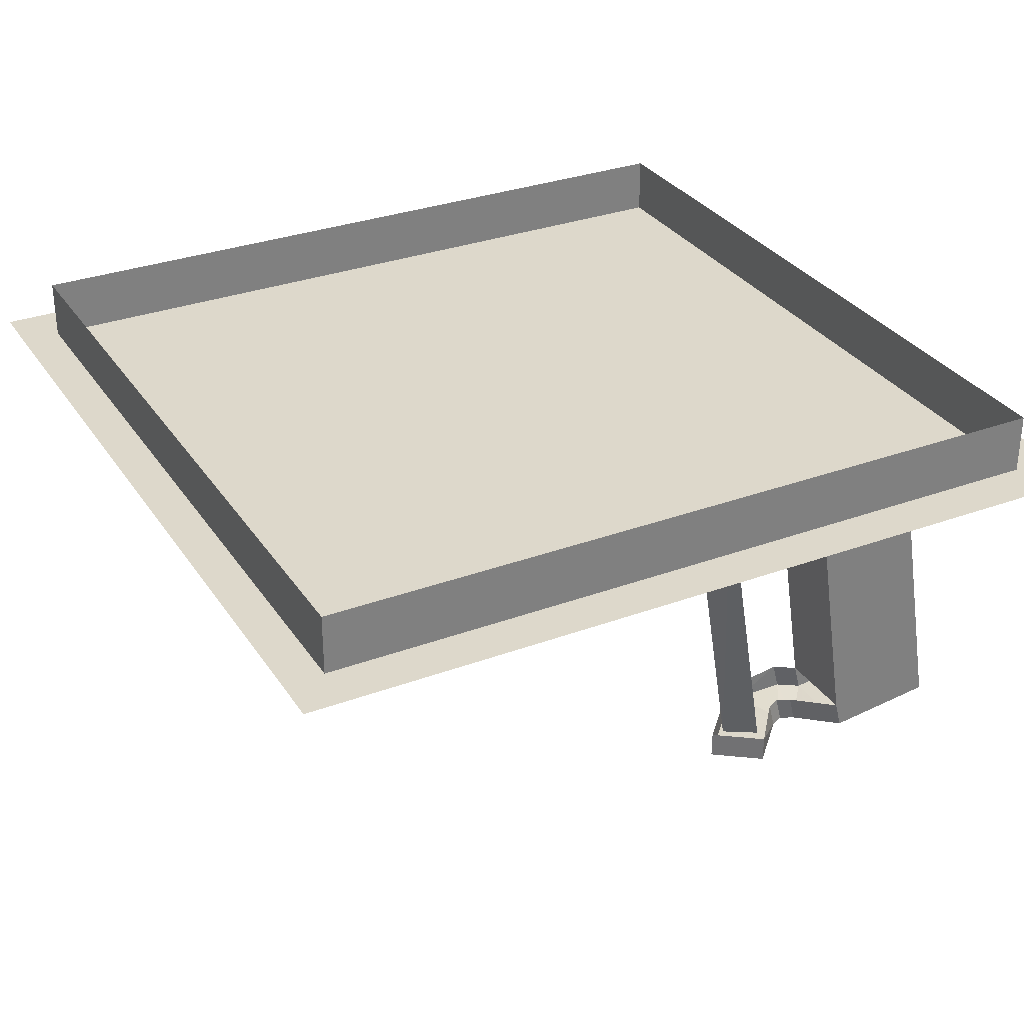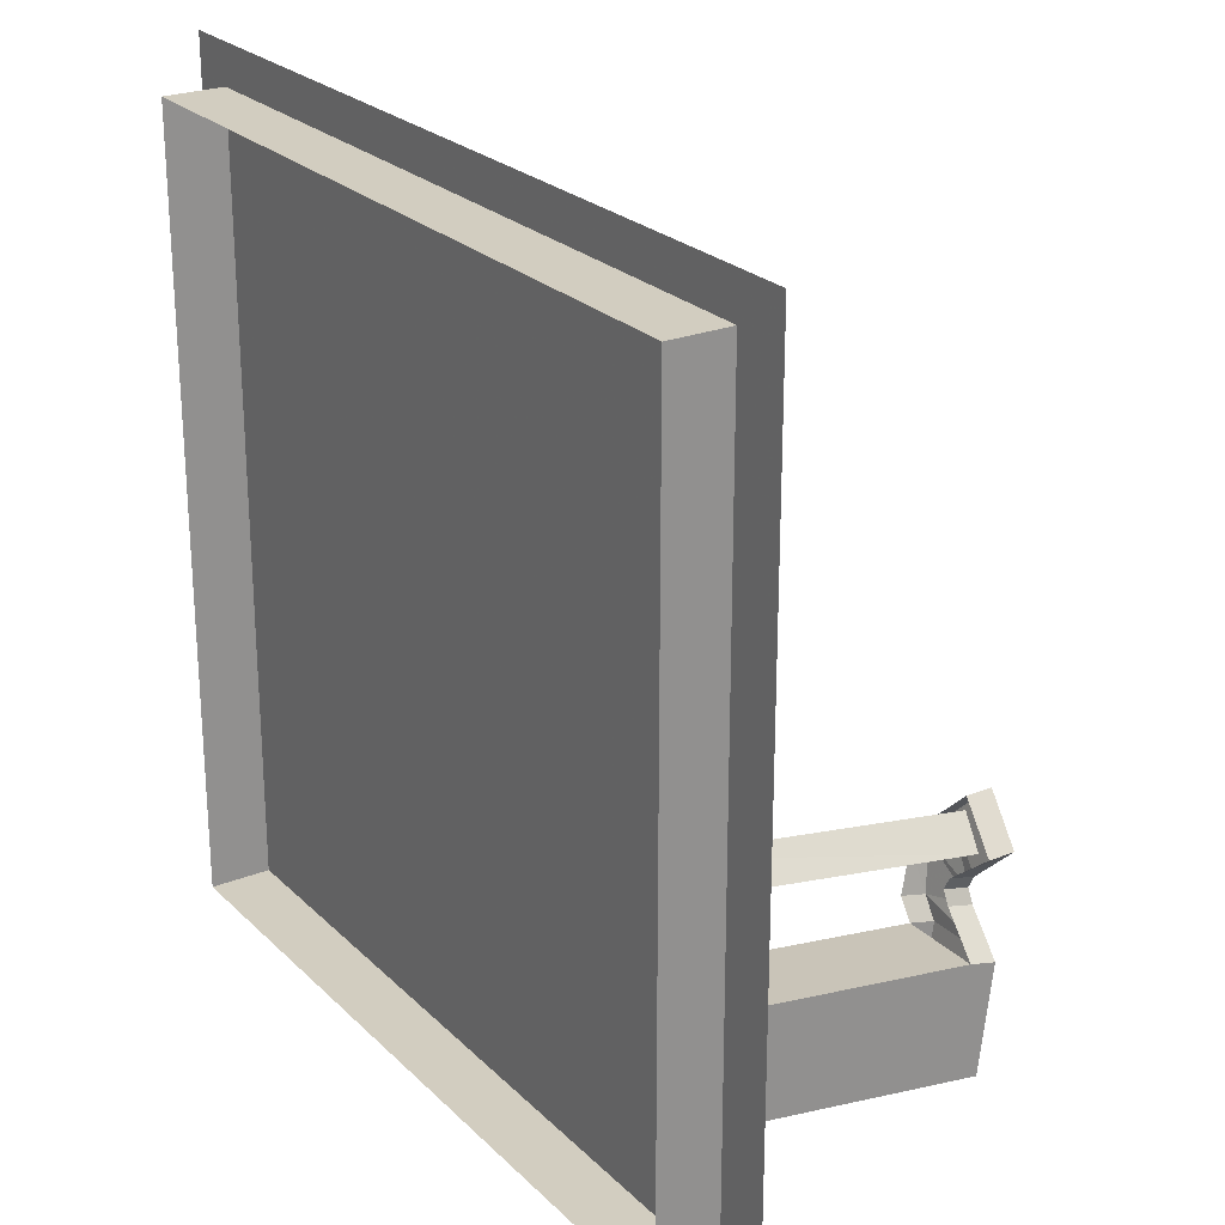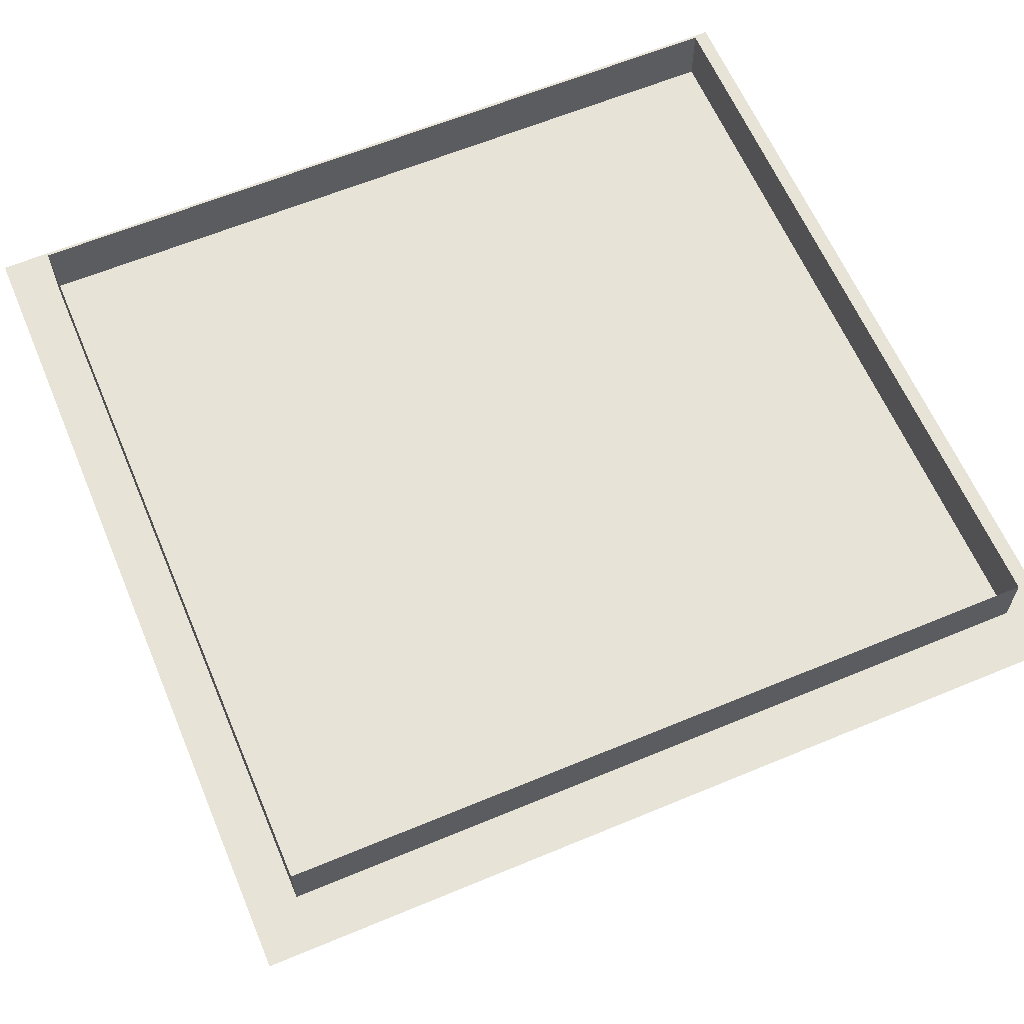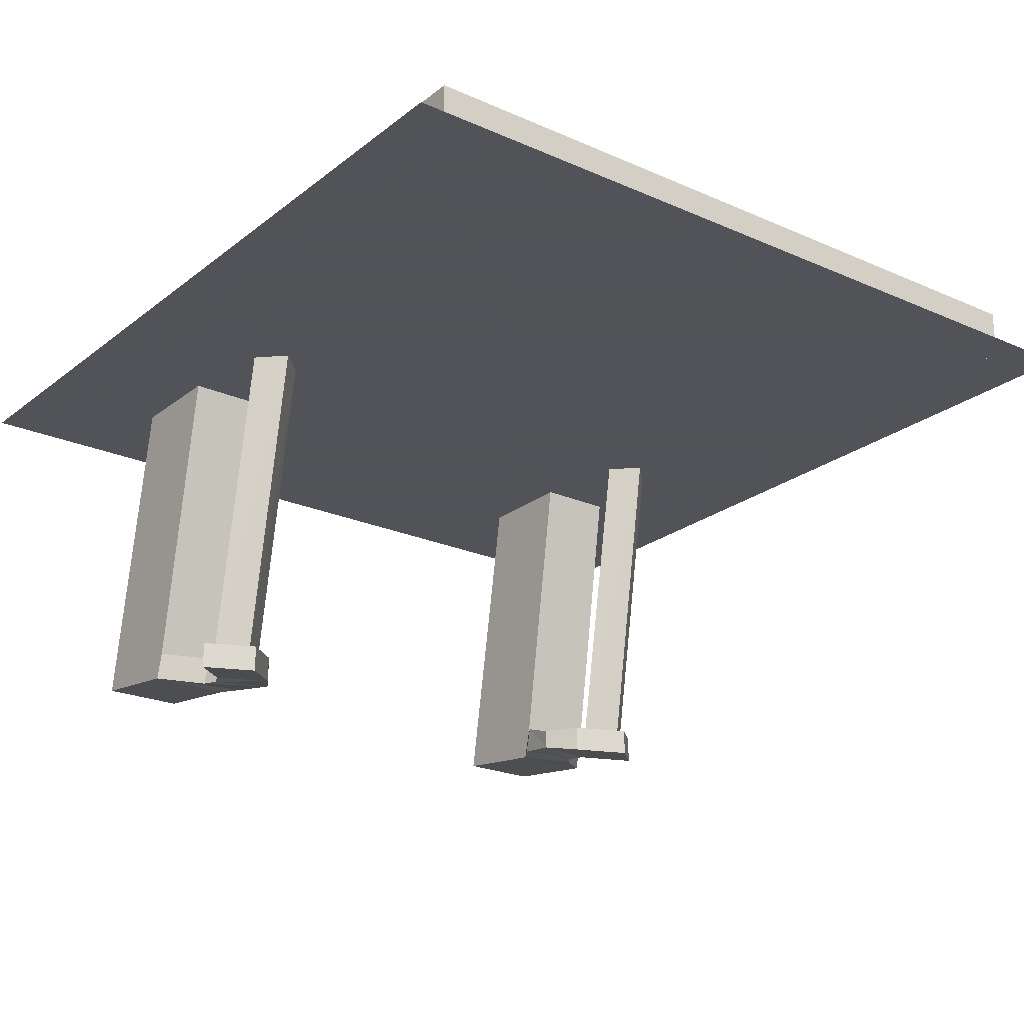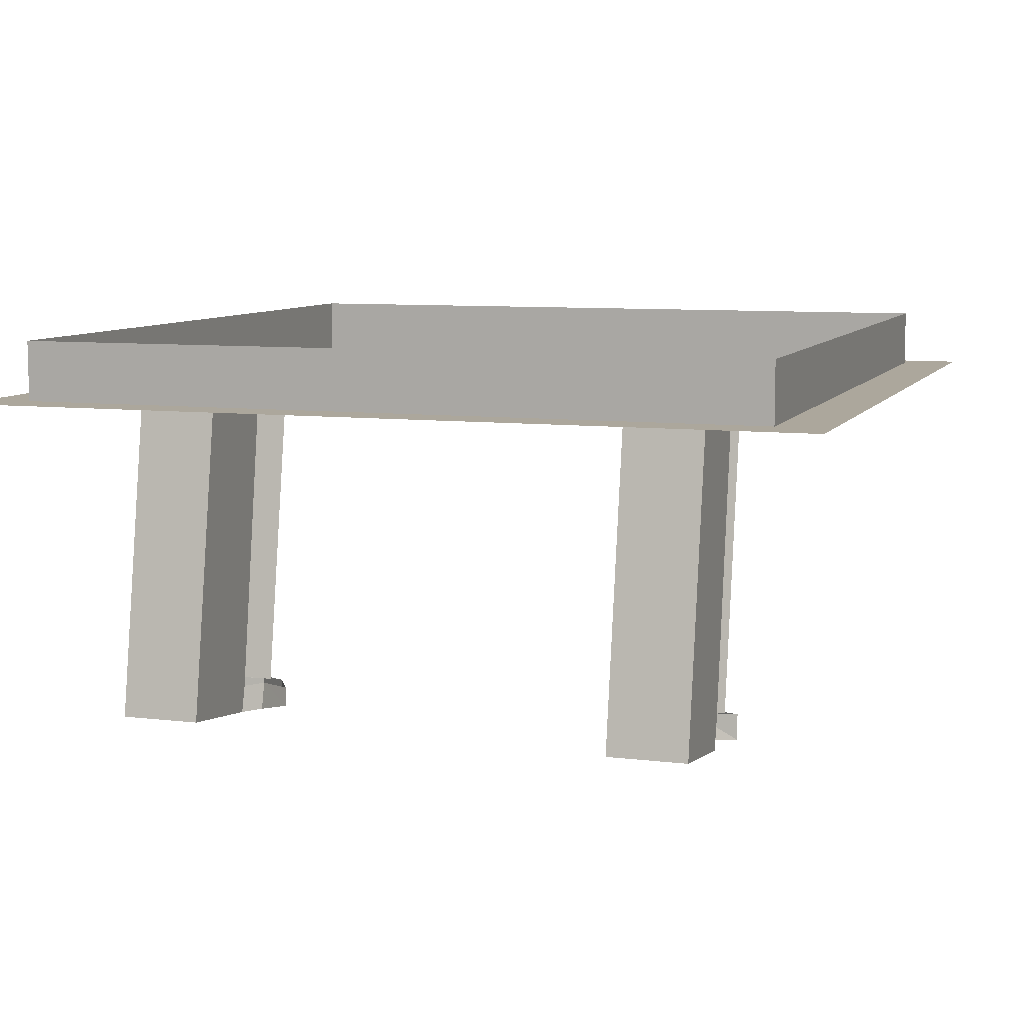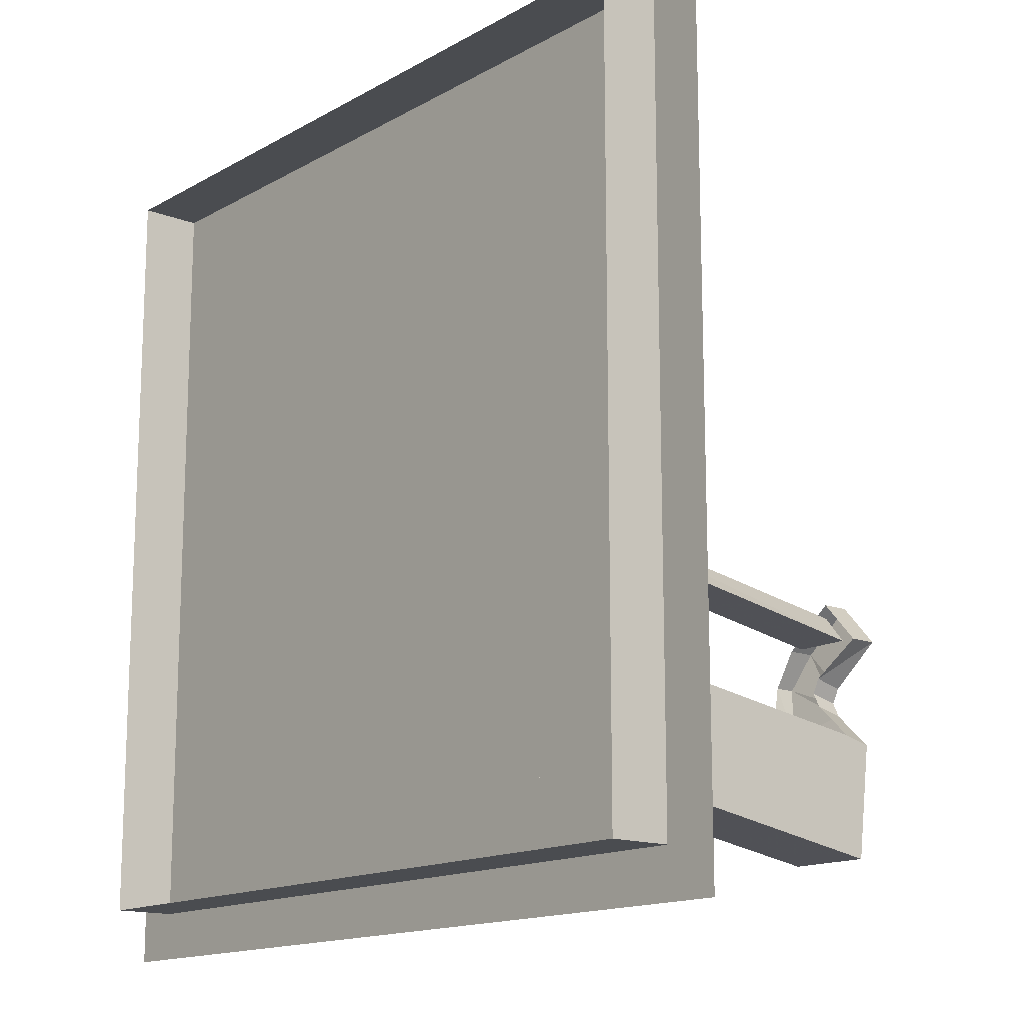
<metadata>
{"format":"obj","ext":"obj","renderer":"f3d","projection":"perspective","resolution":1024,"background":"white","views":[{"elev":31.2,"azim":62.2,"up":"+Y"},{"elev":24.4,"azim":-123.3,"up":"+Z"},{"elev":62.1,"azim":-112.9,"up":"+Y"},{"elev":-22.5,"azim":-37.3,"up":"+Y"},{"elev":8.3,"azim":-161.5,"up":"+Y"},{"elev":-14.8,"azim":-129.8,"up":"+Z"}]}
</metadata>
<code>
v 0.5 0 -0.5
v 0.4453 0 -0.4453
v -0.4375 0 -0.4453
v -0.5 0 -0.5
v -0.5 0 0.5
v 0.5 0 0.5
v 0.4453 0 0.4531
v 0.4453 0.07031 0.4531
v 0.4453 0.07031 -0.4453
v -0.4375 0.07031 -0.4453
v -0.4375 0 0.4531
v -0.4375 0.07031 0.4531
v 0.3438 -0.3594 -0.2891
v 0.3438 -0.3906 -0.2969
v 0.3438 -0.375 -0.4219
v 0.3438 0 -0.3594
v 0.3438 0 -0.2344
v 0.25 -0.3594 -0.2891
v 0.25 0 -0.2344
v 0.25 -0.375 -0.4219
v 0.25 -0.3906 -0.2969
v 0.2344 -0.3906 -0.2734
v 0.2344 -0.3594 -0.2656
v 0.2266 -0.3984 -0.2188
v 0.2266 -0.375 -0.2188
v 0.25 -0.4062 -0.1797
v 0.25 -0.375 -0.1797
v 0.2969 -0.4141 -0.1328
v 0.2969 -0.3828 -0.1328
v 0.3438 -0.375 -0.1797
v 0.3438 -0.4062 -0.1797
v 0.2969 -0.3984 -0.2266
v 0.2969 -0.3672 -0.2188
v 0.2891 -0.3984 -0.2422
v 0.2891 -0.3672 -0.2344
v 0.2969 -0.3984 -0.2578
v 0.2969 -0.3672 -0.25
v 0.25 0 -0.3594
v 0.2656 0 -0.1172
v 0.3281 0 -0.1172
v 0.3281 -0.375 -0.1797
v 0.2656 -0.375 -0.1797
v 0.2969 0 -0.08594
v 0.2969 -0.3828 -0.1484
v -0.3438 -0.3594 -0.2891
v -0.3438 -0.375 -0.4219
v -0.3438 -0.3906 -0.2969
v -0.2969 -0.3984 -0.2578
v -0.2969 -0.3672 -0.25
v -0.2891 -0.3984 -0.2422
v -0.2891 -0.3672 -0.2344
v -0.2969 -0.3984 -0.2266
v -0.2969 -0.3672 -0.2188
v -0.3438 -0.4062 -0.1797
v -0.3438 -0.375 -0.1797
v -0.2969 -0.3828 -0.1328
v -0.2969 -0.4141 -0.1328
v -0.25 -0.4062 -0.1797
v -0.25 -0.375 -0.1797
v -0.2266 -0.3984 -0.2188
v -0.2266 -0.375 -0.2188
v -0.2344 -0.3906 -0.2734
v -0.2344 -0.3594 -0.2656
v -0.25 -0.3906 -0.2969
v -0.25 -0.3594 -0.2891
v -0.25 -0.375 -0.4219
v -0.25 0 -0.3594
v -0.25 0 -0.2344
v -0.3438 0 -0.2344
v -0.3438 0 -0.3594
v -0.3281 0 -0.1172
v -0.2656 0 -0.1172
v -0.2656 -0.375 -0.1797
v -0.3281 -0.375 -0.1797
v -0.2969 0 -0.08594
v -0.2969 -0.3828 -0.1484
f 1 2 3
f 1 3 4
f 1 6 2
f 2 6 7
f 3 11 5
f 3 5 4
f 6 5 11
f 6 11 7
f 13 14 15
f 13 15 16
f 13 16 17
f 45 46 47
f 45 69 46
f 46 69 70
f 1 4 5
f 1 5 6
f 2 7 8
f 2 8 9
f 2 9 3
f 3 9 10
f 3 10 11
f 7 11 12
f 7 12 8
f 10 12 11
f 13 17 18
f 18 17 19
f 18 21 22
f 18 22 23
f 23 22 24
f 23 24 25
f 25 24 26
f 25 26 27
f 27 26 28
f 27 28 29
f 29 28 30
f 30 28 31
f 30 31 32
f 30 32 33
f 33 32 34
f 33 34 35
f 35 34 36
f 35 36 37
f 37 36 14
f 37 14 13
f 15 20 38
f 15 38 16
f 45 47 48
f 45 48 49
f 49 48 50
f 49 50 51
f 51 50 52
f 51 52 53
f 53 52 54
f 53 54 55
f 55 54 56
f 56 54 57
f 56 57 58
f 56 58 59
f 59 58 60
f 59 60 61
f 61 60 62
f 61 62 63
f 63 62 64
f 63 64 65
f 65 68 45
f 45 68 69
f 46 70 66
f 67 66 70
f 18 19 20
f 18 20 21
f 14 21 20
f 14 20 15
f 36 22 21
f 36 21 14
f 34 24 22
f 34 22 36
f 32 26 24
f 32 24 34
f 31 28 26
f 31 26 32
f 65 64 66
f 65 66 67
f 65 67 68
f 46 66 64
f 46 64 47
f 47 64 62
f 47 62 48
f 48 62 60
f 48 60 50
f 50 60 58
f 50 58 52
f 52 58 57
f 52 57 54
f 38 20 19
f 39 40 41
f 39 41 42
f 39 42 43
f 43 42 44
f 43 44 40
f 40 44 41
f 71 72 73
f 71 73 74
f 71 74 75
f 75 74 76
f 75 76 72
f 72 76 73

</code>
